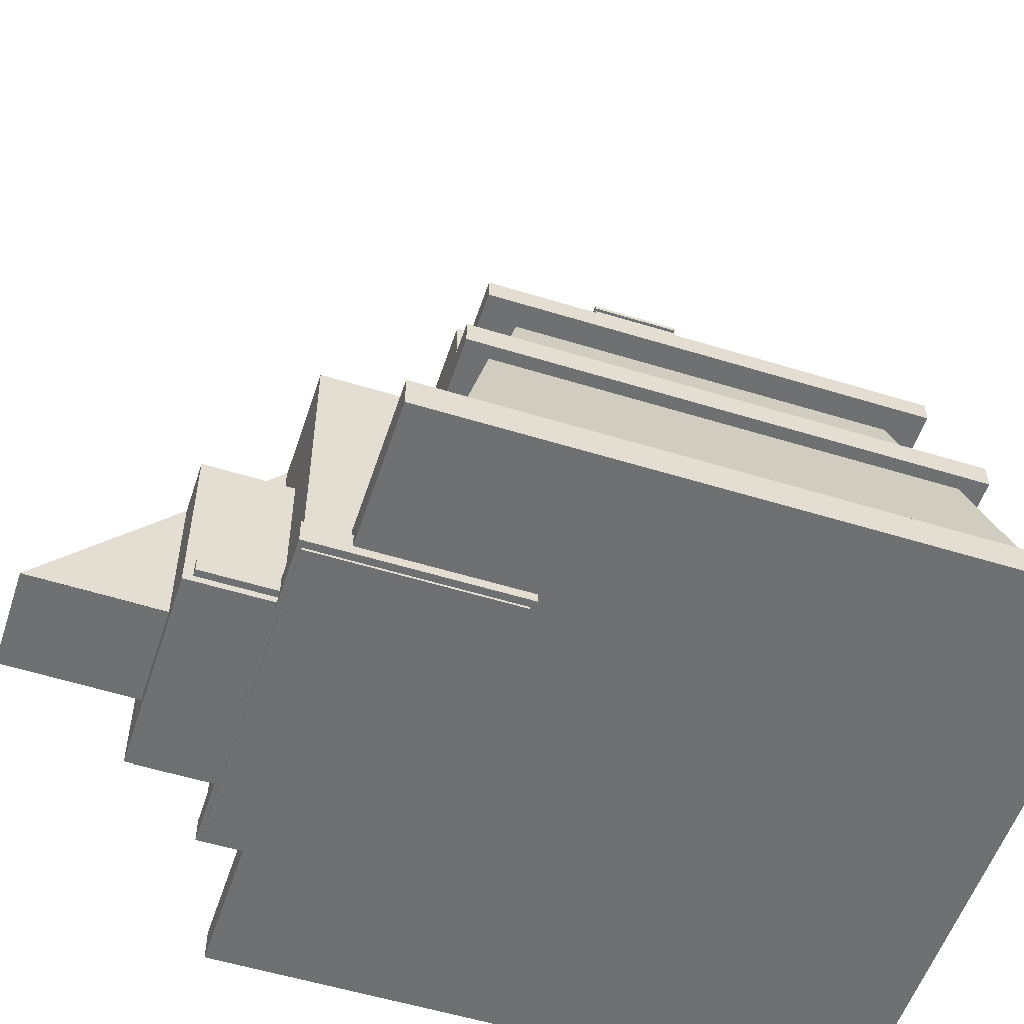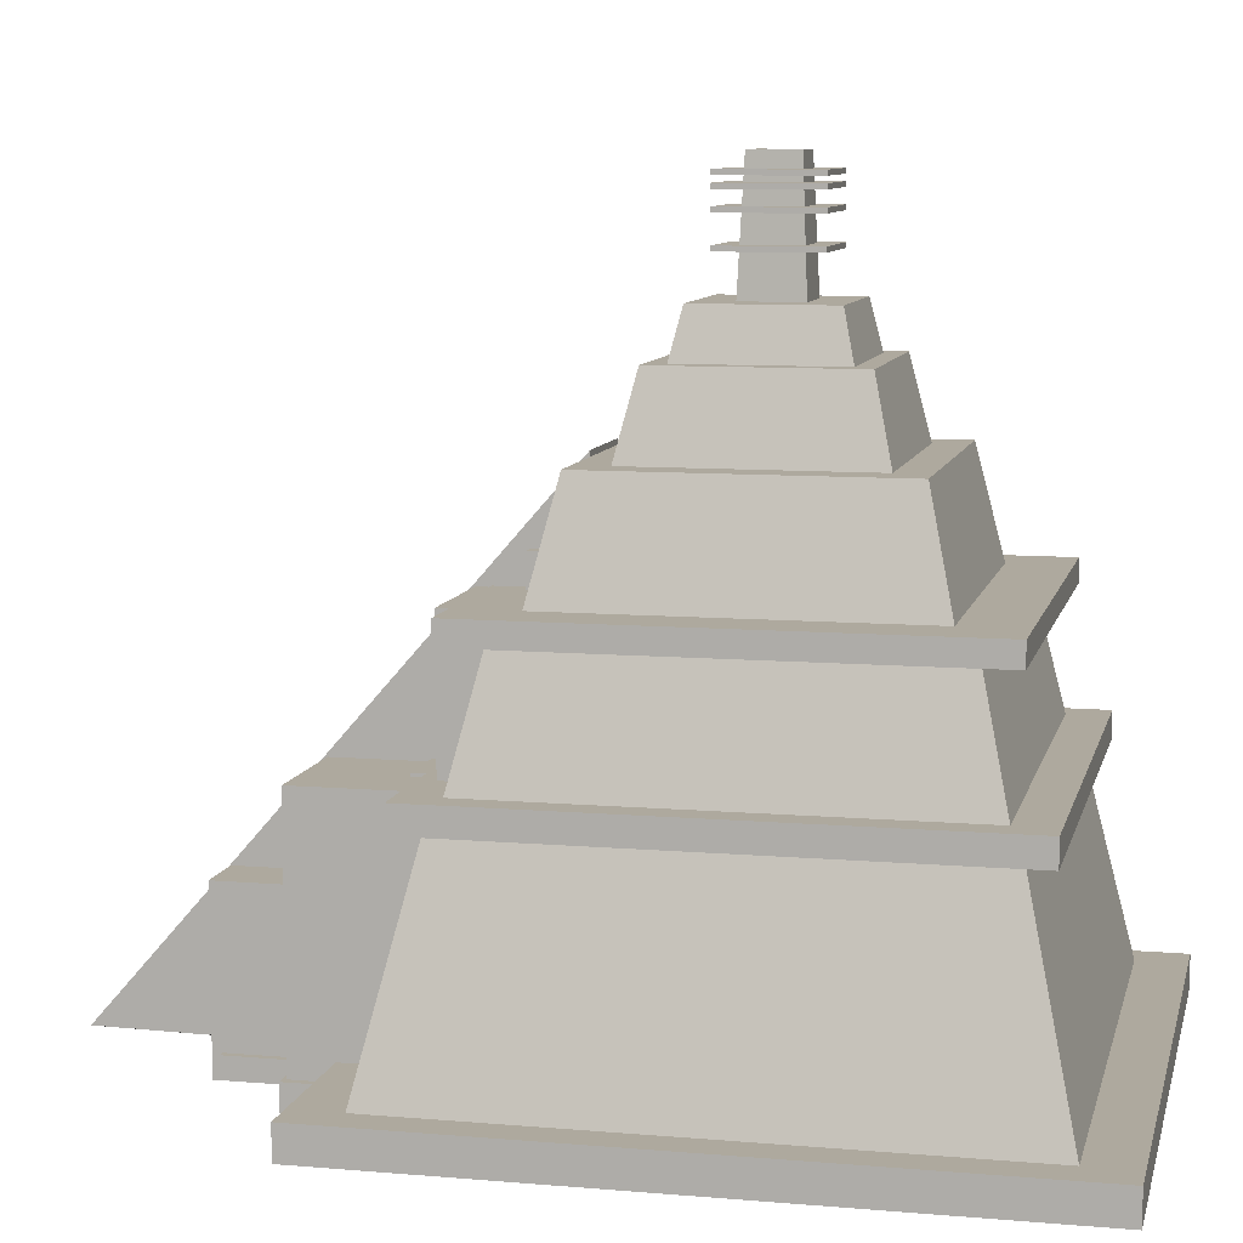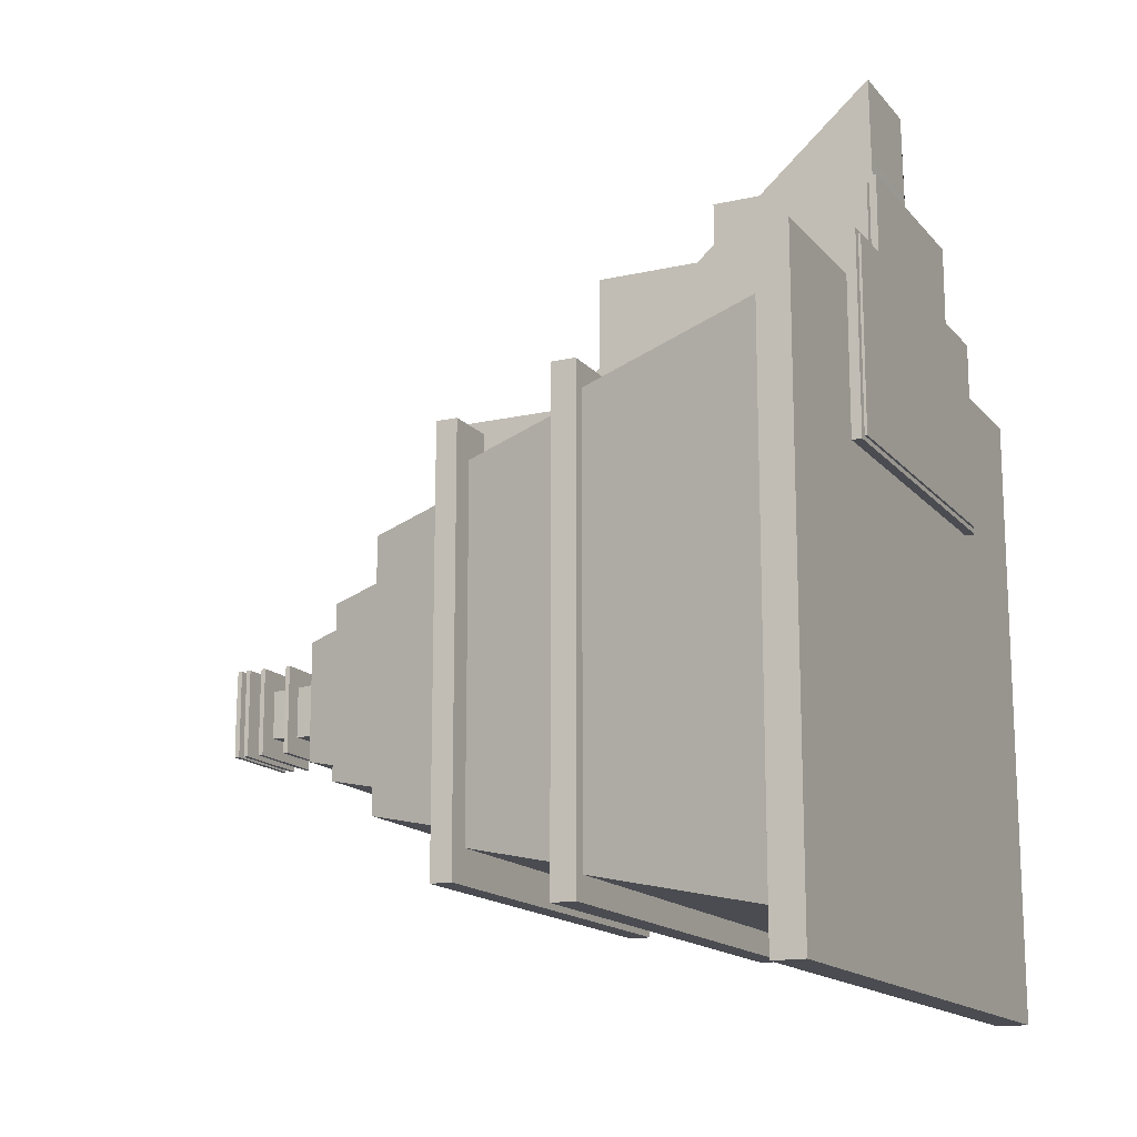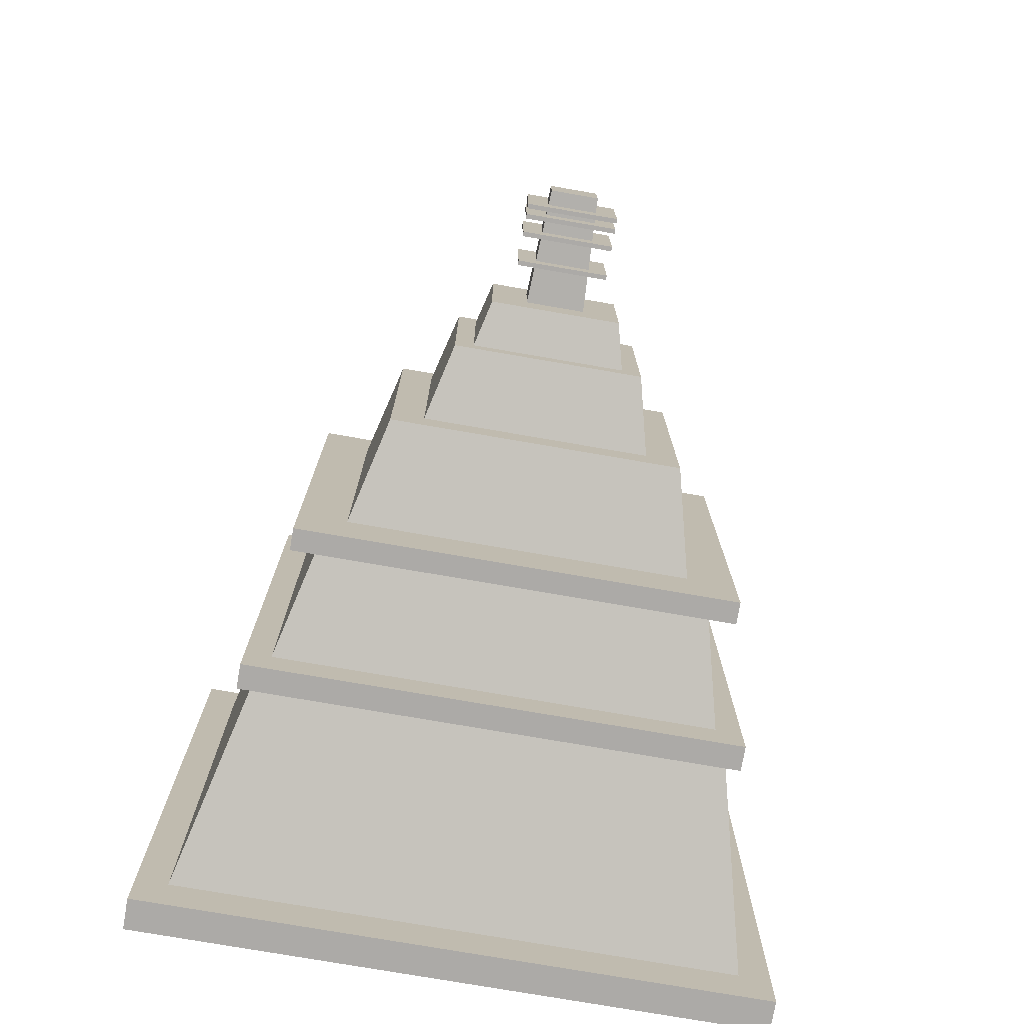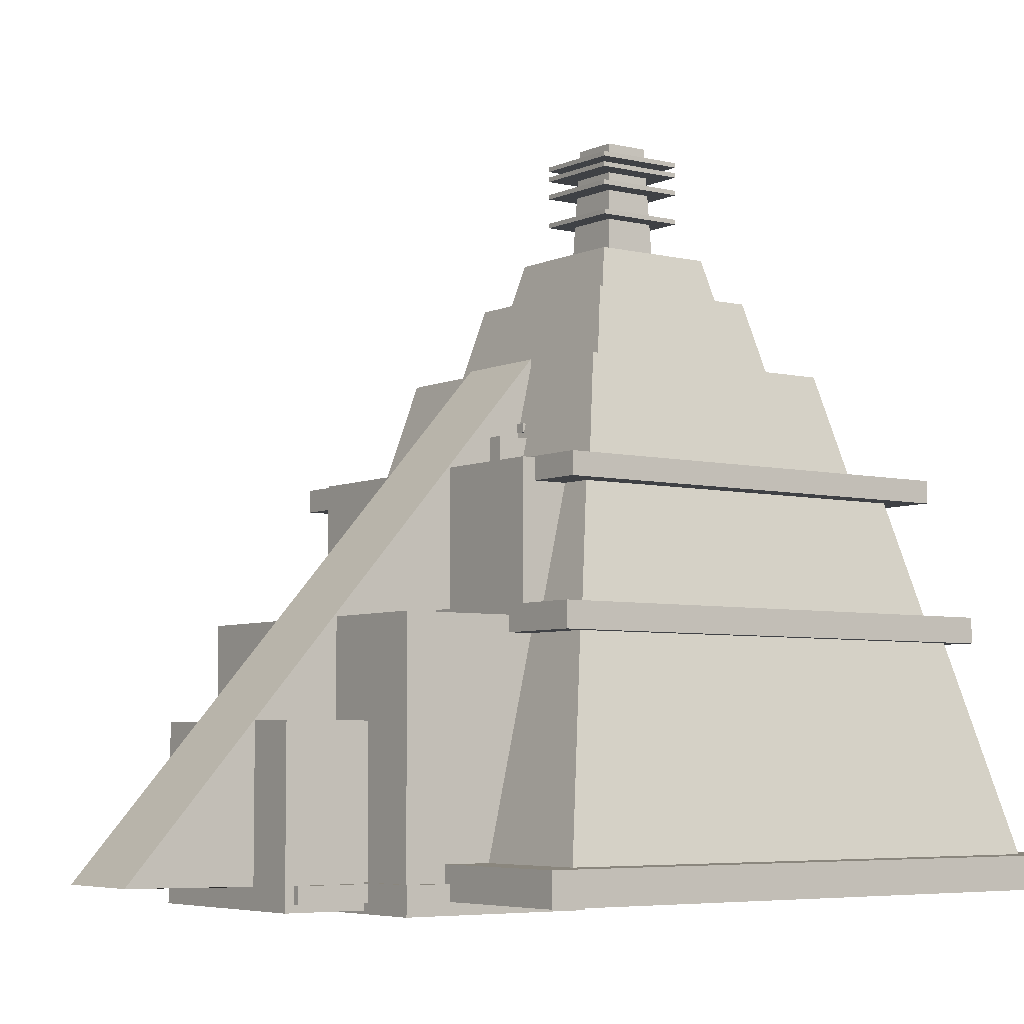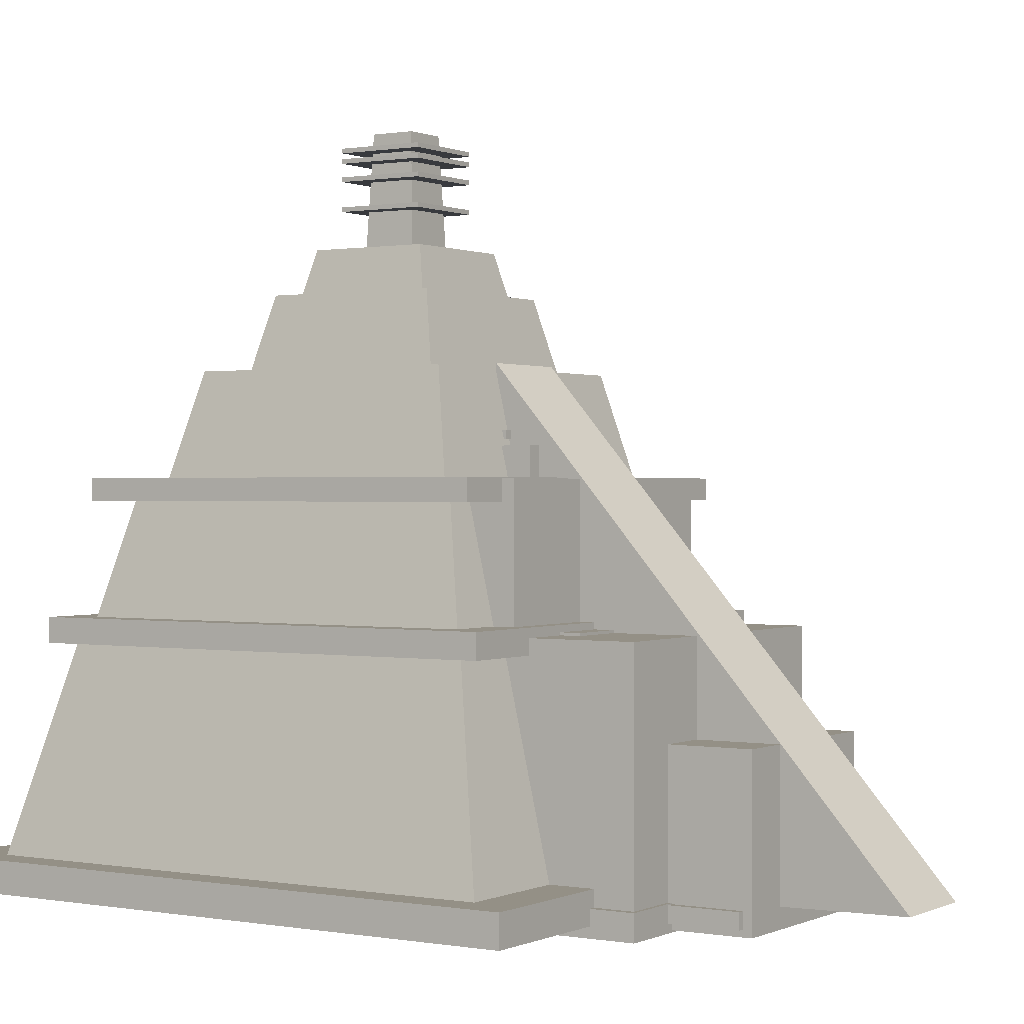
<metadata>
{"format":"obj","ext":"obj","renderer":"f3d","projection":"perspective","resolution":1024,"background":"white","views":[{"elev":-54.8,"azim":71.9,"up":"+Y"},{"elev":9.0,"azim":102.9,"up":"+Y"},{"elev":-15.4,"azim":-64.3,"up":"+Z"},{"elev":-76.0,"azim":170.2,"up":"+Z"},{"elev":-5.4,"azim":53.8,"up":"+Y"},{"elev":0.5,"azim":-57.2,"up":"+Y"}]}
</metadata>
<code>
o Cube.026_Cube.006
v 3.791 0.6351 -3.491
v 3.791 0.6351 3.717
v -3.791 0.6351 3.717
v -3.791 0.6351 -3.491
v 3.044 3.727 -2.781
v 3.044 3.727 3.007
v -3.044 3.727 3.007
v -3.044 3.727 -2.781
v -0.6523 0.5727 6.473
v -0.6523 0.5856 7.589
v -0.6523 0.5033 1.948
v -0.6523 7.054 1.948
v 0.6523 0.5727 6.473
v 0.6523 0.5856 7.589
v 0.6523 0.5033 1.948
v 0.6523 7.054 1.948
v -3.272 3.507 3.385
v -3.272 3.838 3.385
v -3.272 3.507 -3.159
v -3.272 3.838 -3.159
v 3.272 3.507 3.385
v 3.272 3.838 3.385
v 3.272 3.507 -3.159
v 3.272 3.838 -3.159
v 0.3891 8.505 -0.2569
v 0.3891 8.505 0.4829
v -0.3891 8.505 0.4829
v -0.3891 8.505 -0.2569
v 0.3124 10.11 -0.184
v 0.3124 10.11 0.41
v -0.3124 10.11 0.41
v -0.3124 10.11 -0.184
v -0.8543 4.636 2.58
v -0.8543 6.014 2.58
v -0.8543 4.636 1.566
v -0.8543 6.014 1.566
v 0.8543 4.636 2.58
v 0.8543 6.014 2.58
v 0.8543 4.636 1.566
v 0.8543 6.014 1.566
v -0.6991 5.72 1.852
v -0.6991 6.847 1.852
v -0.6991 5.72 1.022
v -0.6991 6.847 1.022
v 0.6991 5.72 1.852
v 0.6991 6.847 1.852
v 0.6991 5.72 1.022
v 0.6991 6.847 1.022
v -1.353 0.291 5.928
v -1.353 2.473 5.928
v -1.353 0.291 4.323
v -1.353 2.473 4.323
v 1.353 0.291 5.928
v 1.353 2.473 5.928
v 1.353 0.291 4.323
v 1.353 2.473 4.323
v -1.444 0.3827 5.812
v -1.444 0.5968 5.812
v -1.444 0.3827 4.099
v -1.444 0.5968 4.099
v 1.444 0.3827 5.812
v 1.444 0.5968 5.812
v 1.444 0.3827 4.099
v 1.444 0.5968 4.099
v -2.248 0.278 4.872
v -2.248 0.6114 4.872
v -2.248 0.278 2.204
v -2.248 0.6114 2.204
v 2.248 0.278 4.872
v 2.248 0.6114 4.872
v 2.248 0.278 2.204
v 2.248 0.6114 2.204
v 1.441 3.75 1.953
v 1.441 3.537 1.953
v 1.441 3.75 3.664
v 1.441 3.537 3.664
v -1.441 3.75 1.953
v -1.441 3.537 1.953
v -1.441 3.75 3.664
v -1.441 3.537 3.664
v 0.7745 6.211 1.249
v 0.7745 6.097 1.249
v 0.7745 6.211 2.168
v 0.7745 6.097 2.168
v -0.7745 6.211 1.249
v -0.7745 6.097 1.249
v -0.7745 6.211 2.168
v -0.7745 6.097 2.168
v -2.152 0.245 4.821
v -2.152 3.714 4.821
v -2.152 0.245 2.267
v -2.152 3.714 2.267
v 2.152 0.245 4.821
v 2.152 3.714 4.821
v 2.152 0.245 2.267
v 2.152 3.714 2.267
v -2.152 2.129 3.181
v -2.152 5.598 3.181
v -2.152 2.129 0.6276
v -2.152 5.598 0.6276
v 2.152 2.129 3.181
v 2.152 5.598 3.181
v 2.152 2.129 0.6276
v 2.152 5.598 0.6276
v 3.148 2.902 -2.88
v 3.148 2.902 3.106
v -3.148 2.902 3.106
v -3.148 2.902 -2.88
v 2.527 5.468 -2.29
v 2.527 5.468 2.516
v -2.527 5.468 2.516
v -2.527 5.468 -2.29
v 2.391 5.039 -2.16
v 2.391 5.039 2.386
v -2.391 5.039 2.386
v -2.391 5.039 -2.16
v 1.92 6.988 -1.712
v 1.92 6.988 1.938
v -1.92 6.988 1.938
v -1.92 6.988 -1.712
v 1.555 6.714 -1.366
v 1.555 6.714 1.592
v -1.555 6.714 1.592
v -1.555 6.714 -1.366
v 1.249 7.983 -1.074
v 1.249 7.983 1.3
v -1.249 7.983 1.3
v -1.249 7.983 -1.074
v 1.067 7.711 -0.9012
v 1.067 7.711 1.127
v -1.067 7.711 1.127
v -1.067 7.711 -0.9012
v 0.8566 8.581 -0.7014
v 0.8566 8.581 0.9274
v -0.8566 8.581 0.9274
v -0.8566 8.581 -0.7014
v -4.174 0.4082 4.287
v -4.174 0.8301 4.287
v -4.174 0.4082 -4.061
v -4.174 0.8301 -4.061
v 4.174 0.4082 4.287
v 4.174 0.8301 4.287
v 4.174 0.4082 -4.061
v 4.174 0.8301 -4.061
v -2.891 5.321 3.004
v -2.891 5.614 3.004
v -2.891 5.321 -2.778
v -2.891 5.614 -2.778
v 2.891 5.321 3.004
v 2.891 5.614 3.004
v 2.891 5.321 -2.778
v 2.891 5.614 -2.778
v -0.598 9.855 0.7111
v -0.598 9.916 0.7111
v -0.598 9.855 -0.485
v -0.598 9.916 -0.485
v 0.598 9.855 0.7111
v 0.598 9.916 0.7111
v 0.598 9.855 -0.485
v 0.598 9.916 -0.485
v -0.598 9.719 0.7111
v -0.598 9.779 0.7111
v -0.598 9.719 -0.485
v -0.598 9.779 -0.485
v 0.598 9.719 0.7111
v 0.598 9.779 0.7111
v 0.598 9.719 -0.485
v 0.598 9.779 -0.485
v -0.598 9.481 0.7111
v -0.598 9.541 0.7111
v -0.598 9.481 -0.485
v -0.598 9.541 -0.485
v 0.598 9.481 0.7111
v 0.598 9.541 0.7111
v 0.598 9.481 -0.485
v 0.598 9.541 -0.485
v -0.598 9.091 0.7111
v -0.598 9.151 0.7111
v -0.598 9.091 -0.485
v -0.598 9.151 -0.485
v 0.598 9.091 0.7111
v 0.598 9.151 0.7111
v 0.598 9.091 -0.485
v 0.598 9.151 -0.485
f 5 8 7 6
f 1 5 6 2
f 2 6 7 3
f 5 1 4 8
f 1 2 3 4
f 3 7 8 4
f 9 10 12 11
f 11 12 16 15
f 15 16 14 13
f 13 14 10 9
f 11 15 13 9
f 16 12 10 14
f 17 18 20 19
f 19 20 24 23
f 23 24 22 21
f 21 22 18 17
f 19 23 21 17
f 24 20 18 22
f 25 26 27 28
f 29 32 31 30
f 25 29 30 26
f 26 30 31 27
f 27 31 32 28
f 29 25 28 32
f 33 34 36 35
f 35 36 40 39
f 39 40 38 37
f 37 38 34 33
f 35 39 37 33
f 40 36 34 38
f 41 42 44 43
f 43 44 48 47
f 47 48 46 45
f 45 46 42 41
f 43 47 45 41
f 48 44 42 46
f 49 50 52 51
f 51 52 56 55
f 55 56 54 53
f 53 54 50 49
f 51 55 53 49
f 56 52 50 54
f 57 58 60 59
f 59 60 64 63
f 63 64 62 61
f 61 62 58 57
f 59 63 61 57
f 64 60 58 62
f 65 66 68 67
f 67 68 72 71
f 71 72 70 69
f 69 70 66 65
f 67 71 69 65
f 72 68 66 70
f 73 74 76 75
f 75 76 80 79
f 79 80 78 77
f 77 78 74 73
f 75 79 77 73
f 80 76 74 78
f 81 82 84 83
f 83 84 88 87
f 87 88 86 85
f 85 86 82 81
f 83 87 85 81
f 88 84 82 86
f 89 90 92 91
f 91 92 96 95
f 95 96 94 93
f 93 94 90 89
f 91 95 93 89
f 96 92 90 94
f 97 98 100 99
f 99 100 104 103
f 103 104 102 101
f 101 102 98 97
f 99 103 101 97
f 104 100 98 102
f 109 112 111 110
f 105 109 110 106
f 106 110 111 107
f 109 105 108 112
f 105 106 107 108
f 107 111 112 108
f 117 120 119 118
f 113 117 118 114
f 114 118 119 115
f 117 113 116 120
f 113 114 115 116
f 115 119 120 116
f 125 128 127 126
f 121 125 126 122
f 122 126 127 123
f 125 121 124 128
f 121 122 123 124
f 123 127 128 124
f 133 136 135 134
f 129 133 134 130
f 130 134 135 131
f 133 129 132 136
f 129 130 131 132
f 131 135 136 132
f 137 138 140 139
f 139 140 144 143
f 143 144 142 141
f 141 142 138 137
f 139 143 141 137
f 144 140 138 142
f 145 146 148 147
f 147 148 152 151
f 151 152 150 149
f 149 150 146 145
f 147 151 149 145
f 152 148 146 150
f 153 154 156 155
f 155 156 160 159
f 159 160 158 157
f 157 158 154 153
f 155 159 157 153
f 160 156 154 158
f 161 162 164 163
f 163 164 168 167
f 167 168 166 165
f 165 166 162 161
f 163 167 165 161
f 168 164 162 166
f 169 170 172 171
f 171 172 176 175
f 175 176 174 173
f 173 174 170 169
f 171 175 173 169
f 176 172 170 174
f 177 178 180 179
f 179 180 184 183
f 183 184 182 181
f 181 182 178 177
f 179 183 181 177
f 184 180 178 182

</code>
